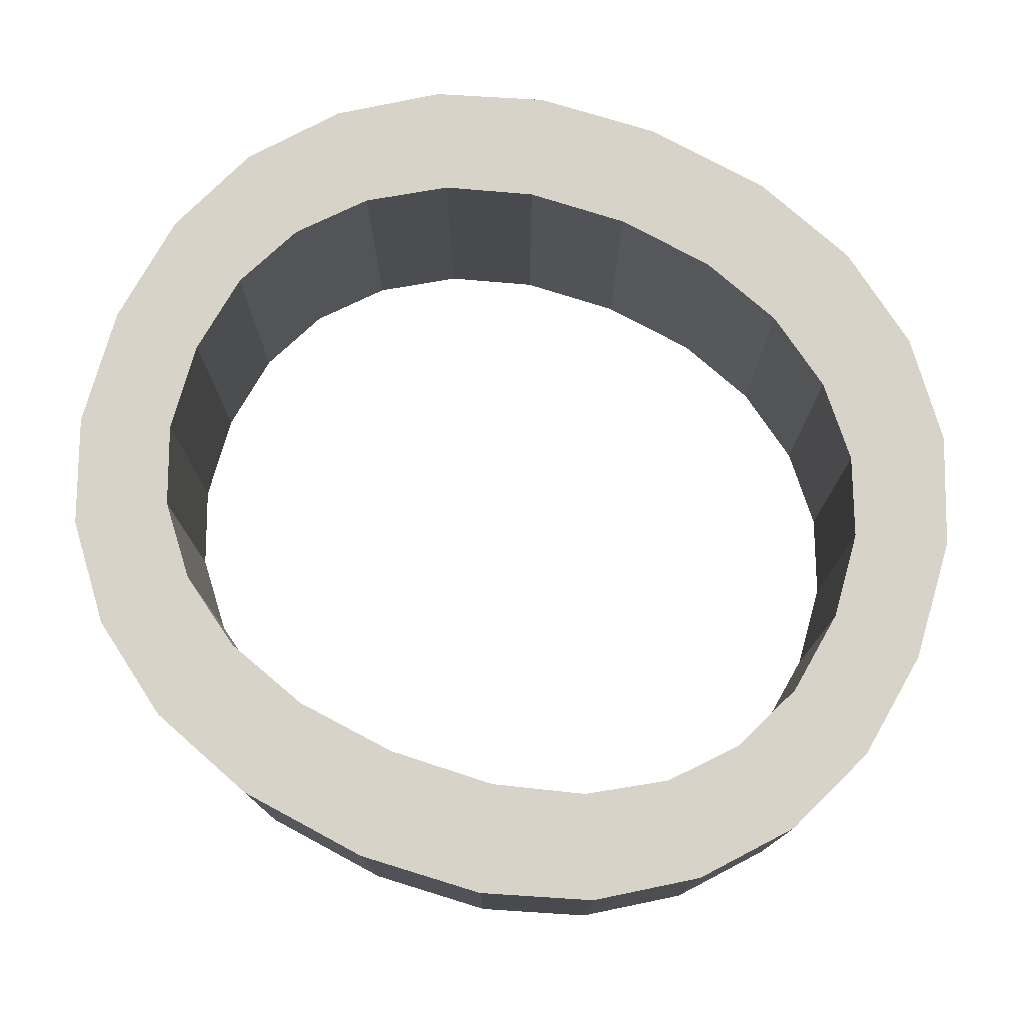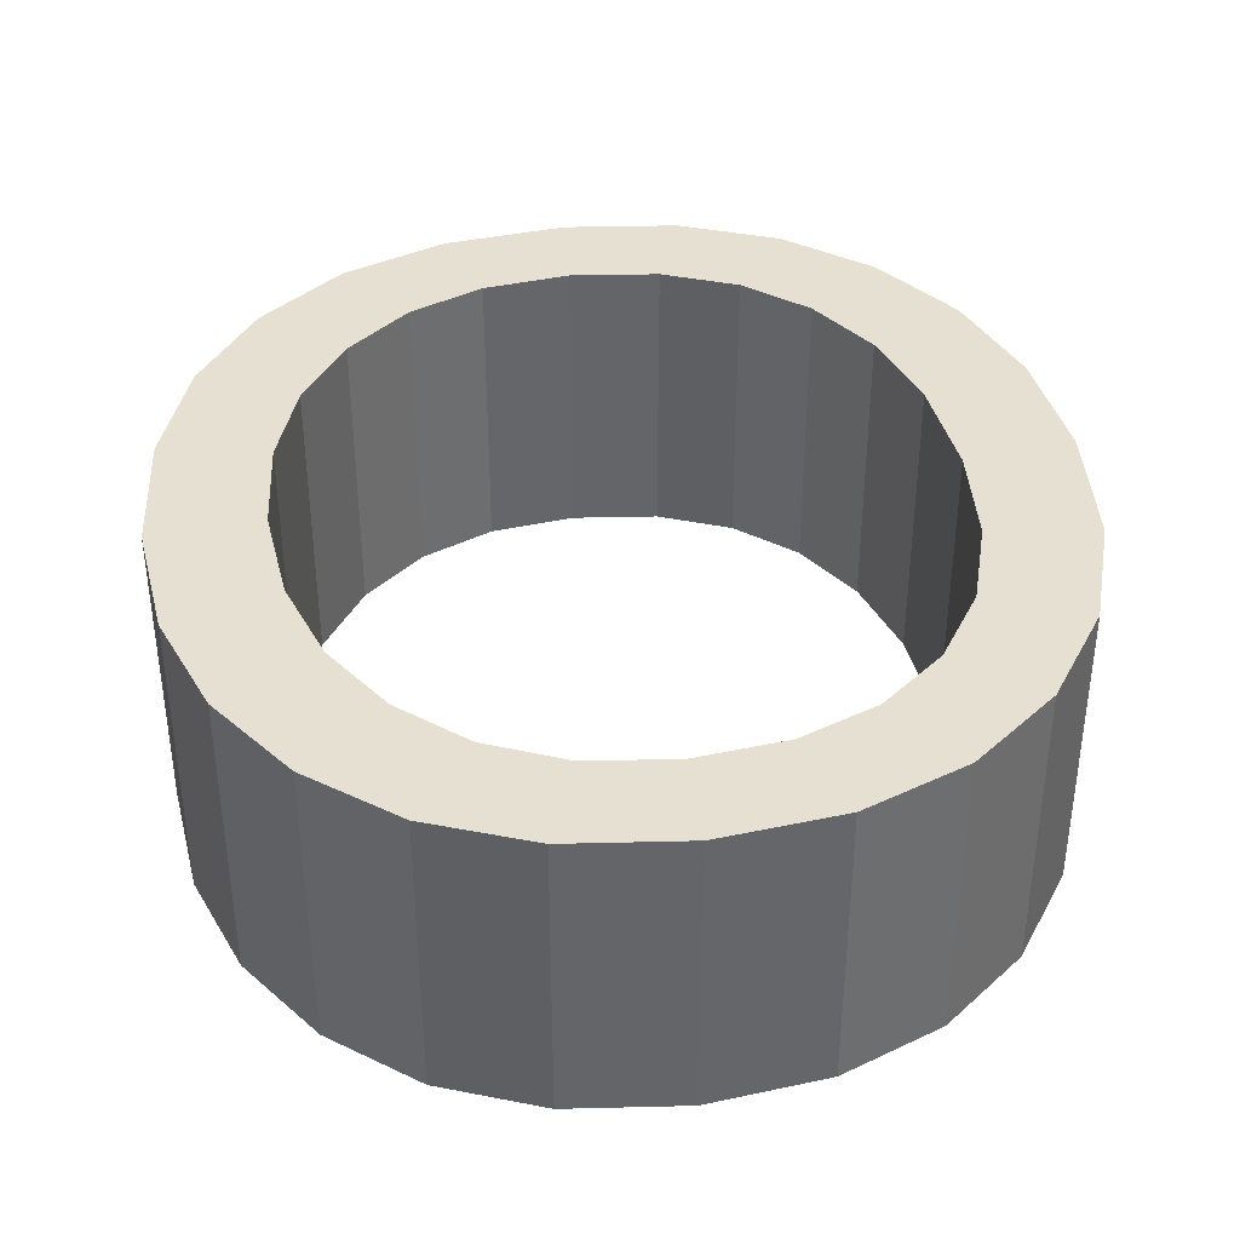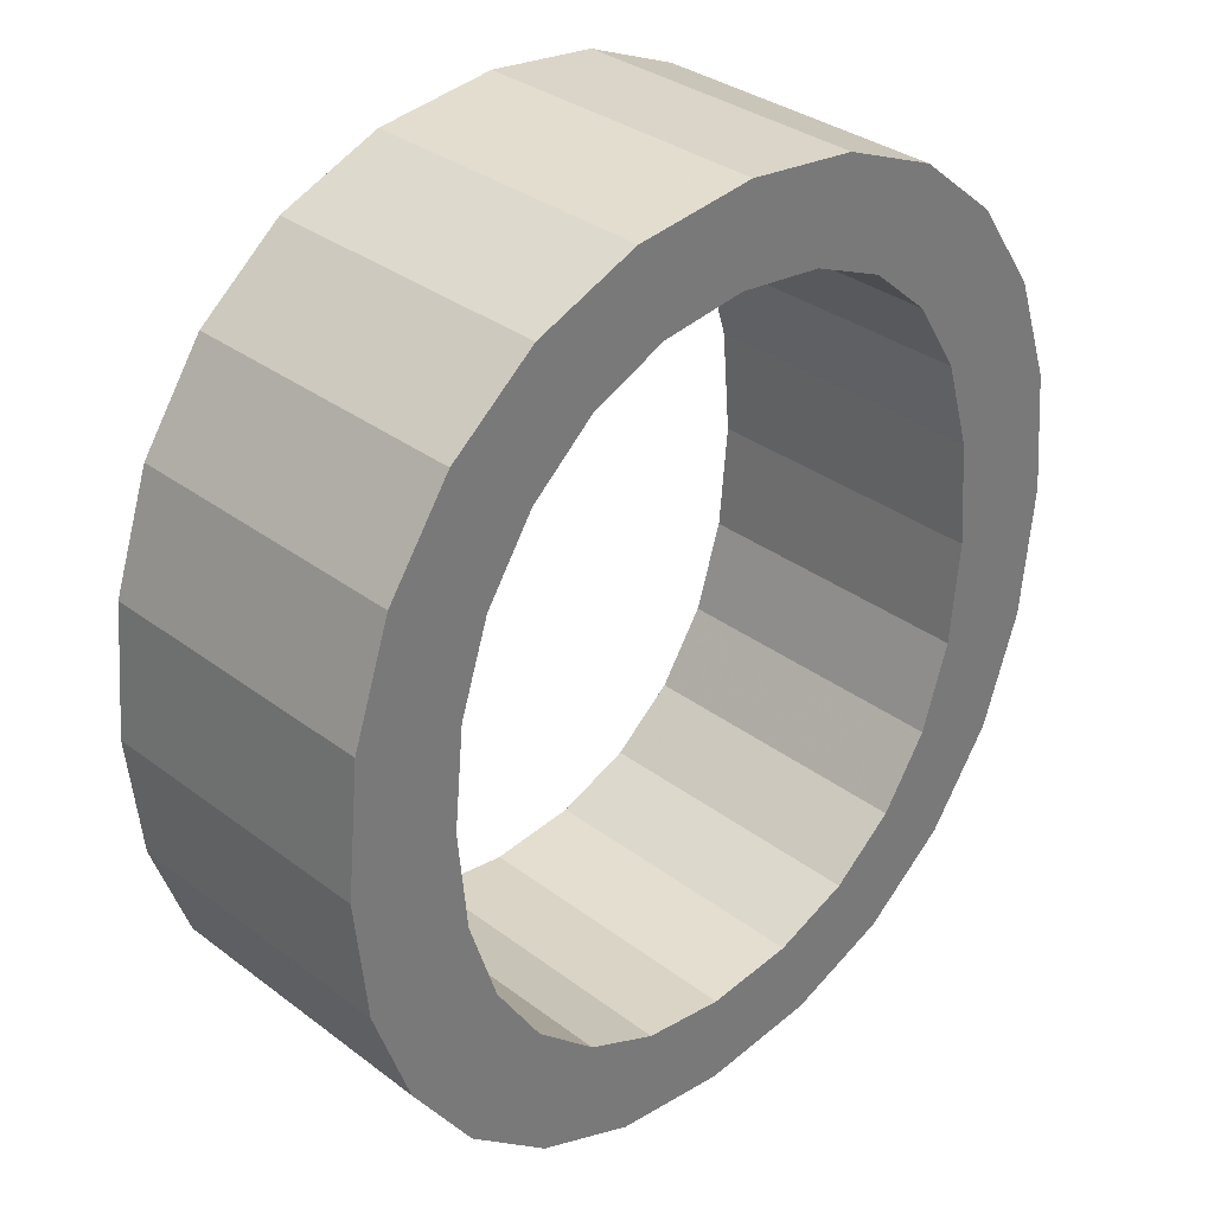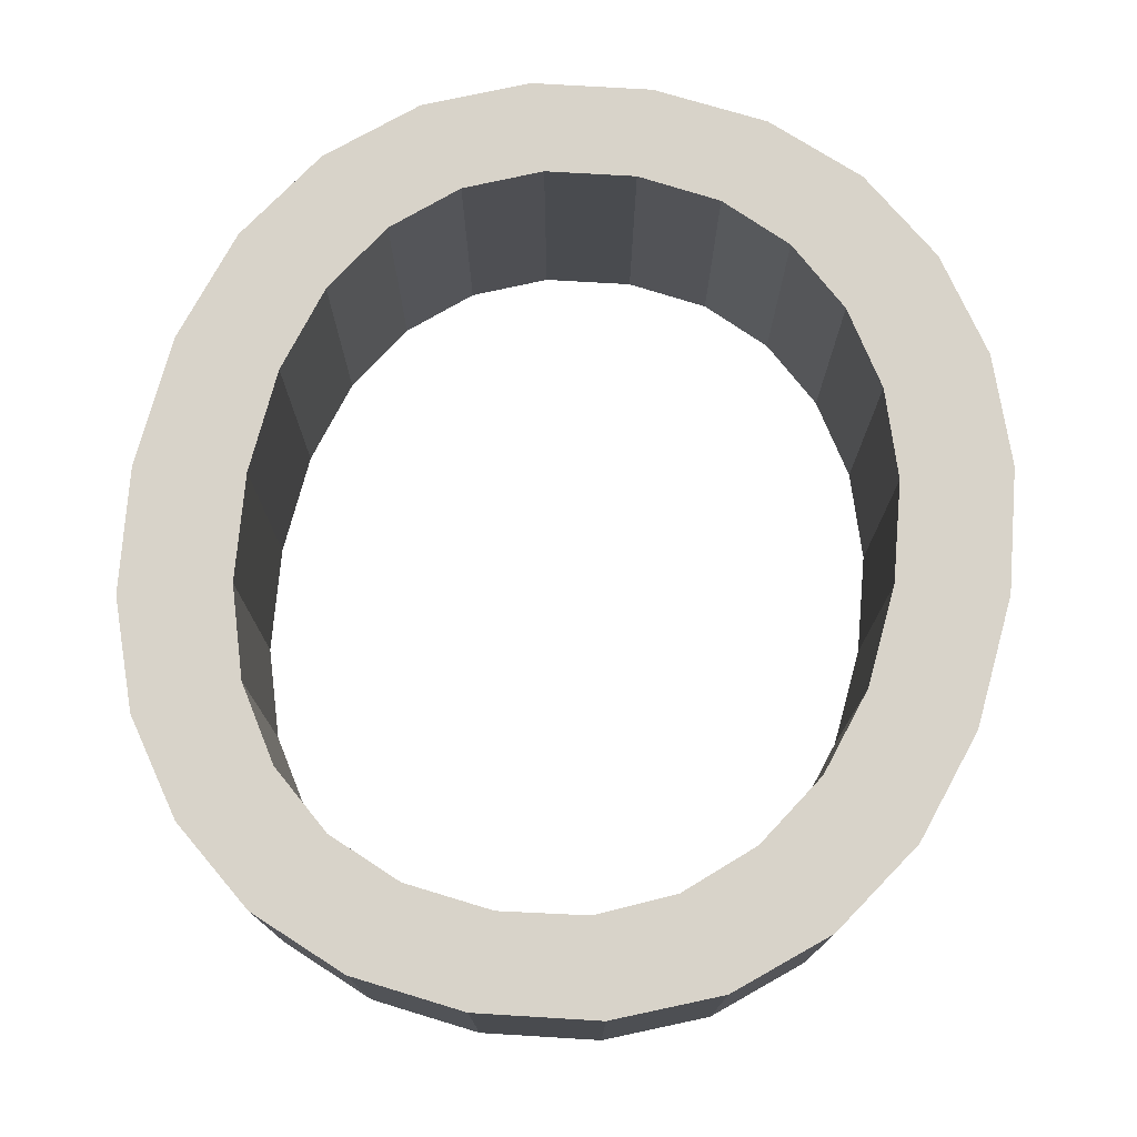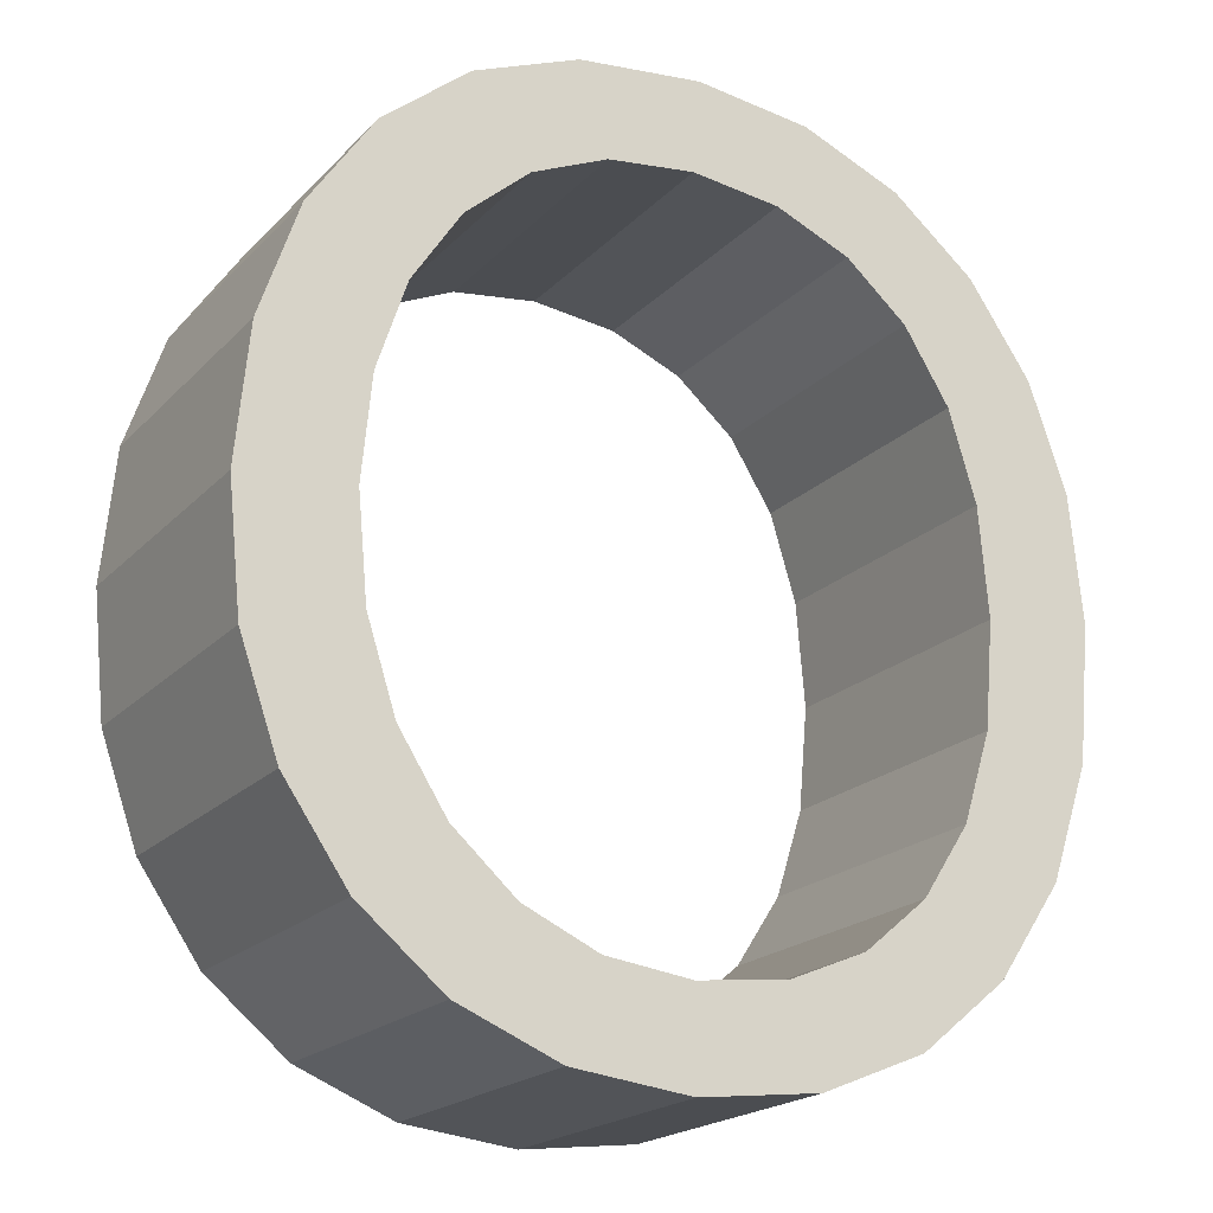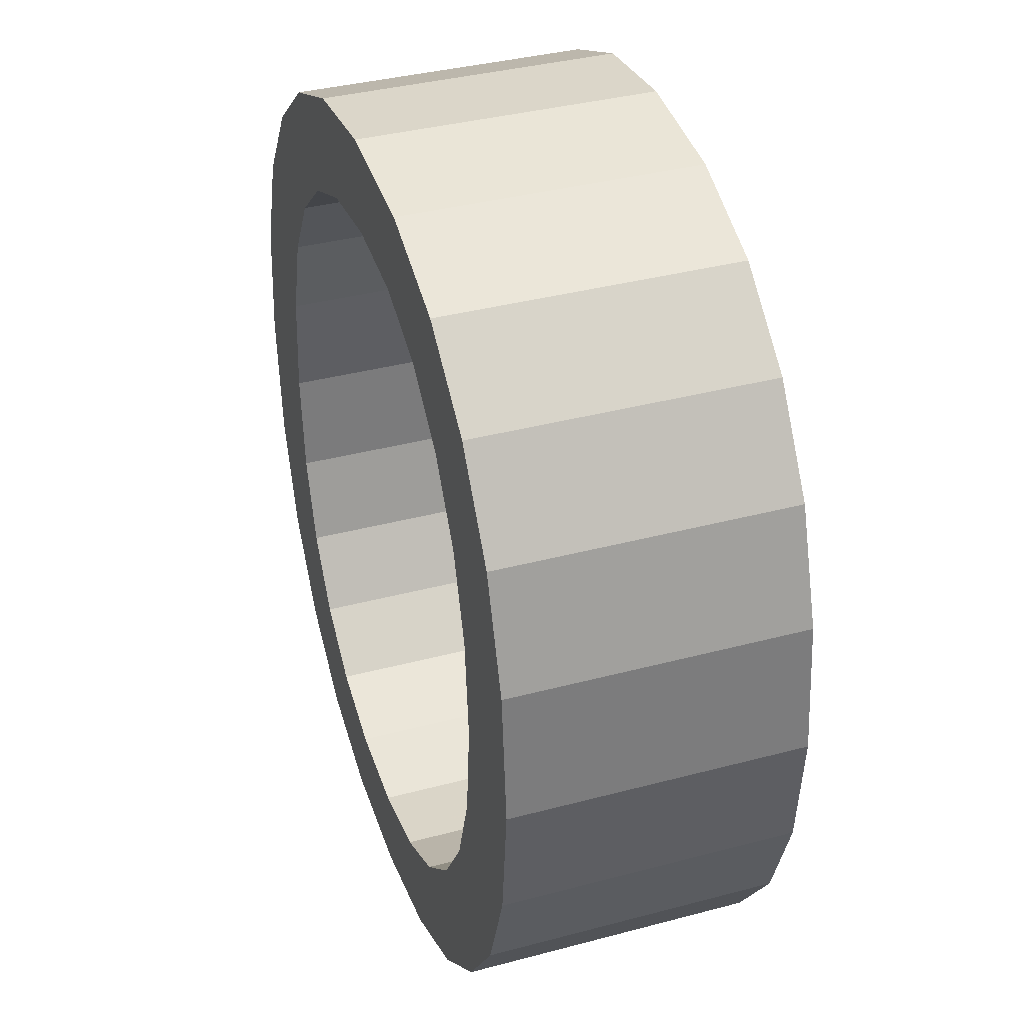
<metadata>
{"format":"obj","ext":"obj","renderer":"f3d","projection":"perspective","resolution":1024,"background":"white","views":[{"elev":76.8,"azim":112.8,"up":"+Z"},{"elev":38.5,"azim":-8.5,"up":"+Z"},{"elev":33.4,"azim":-44.2,"up":"+Y"},{"elev":75.9,"azim":-170.0,"up":"+Z"},{"elev":-20.0,"azim":-29.8,"up":"+Y"},{"elev":37.2,"azim":-108.9,"up":"+Y"}]}
</metadata>
<code>
o O
v 0.04367 -0.02346 0.2575
v 0.03564 -0.01652 0.2575
v 0.03249 -0.01372 0.2575
v 0.02868 -0.005577 0.2575
v 0.02844 -0.0172 0.2575
v 0.02821 -0.000429 0.2575
v 0.0287 0.004725 0.2575
v 0.03016 0.009172 0.2575
v 0.02272 -0.000896 0.2575
v 0.0326 0.01291 0.2575
v 0.03583 0.01573 0.2575
v 0.02855 0.01631 0.2575
v 0.0329 0.01988 0.2575
v 0.05019 0.02204 0.2575
v 0.05933 0.0165 0.2575
v 0.05516 0.01996 0.2575
v 0.06436 0.006481 0.2575
v 0.06241 -0.01236 0.2575
v 0.04972 -0.02276 0.2575
v 0.05489 -0.02064 0.2575
v 0.03964 0.01743 0.2575
v 0.05768 0.009494 0.2575
v 0.05951 -0.000522 0.2575
v 0.05209 -0.01662 0.2575
v 0.03564 -0.01652 0.2425
v 0.04367 -0.02346 0.2425
v 0.04367 -0.01876 0.2425
v 0.03775 -0.02277 0.2425
v 0.03011 -0.01001 0.2425
v 0.02821 -0.000429 0.2425
v 0.0287 0.004725 0.2425
v 0.02336 -0.007169 0.2425
v 0.02337 0.005809 0.2425
v 0.02531 0.01154 0.2425
v 0.02855 0.01631 0.2425
v 0.03819 0.02202 0.2425
v 0.05933 0.0165 0.2425
v 0.06248 0.01192 0.2425
v 0.06436 0.006481 0.2425
v 0.06499 0.000195 0.2425
v 0.06435 -0.006591 0.2425
v 0.06241 -0.01236 0.2425
v 0.0523 0.01585 0.2425
v 0.05539 0.01316 0.2425
v 0.05905 0.004933 0.2425
v 0.04823 -0.01823 0.2425
v 0.05209 -0.01662 0.2425
v 0.03775 -0.02277 0.2575
v 0.03268 -0.02068 0.2425
v 0.03268 -0.02068 0.2575
v 0.02844 -0.0172 0.2425
v 0.02526 -0.0126 0.2425
v 0.02526 -0.0126 0.2575
v 0.02336 -0.007169 0.2575
v 0.02272 -0.000896 0.2425
v 0.02337 0.005809 0.2575
v 0.02531 0.01154 0.2575
v 0.0329 0.01988 0.2425
v 0.03819 0.02202 0.2575
v 0.04442 0.02273 0.2425
v 0.04442 0.02273 0.2575
v 0.05019 0.02204 0.2425
v 0.05516 0.01996 0.2425
v 0.06248 0.01192 0.2575
v 0.06499 0.000195 0.2575
v 0.06435 -0.006591 0.2575
v 0.05919 -0.01711 0.2425
v 0.05919 -0.01711 0.2575
v 0.05489 -0.02064 0.2425
v 0.04972 -0.02276 0.2425
v 0.04404 0.01799 0.2575
v 0.03964 0.01743 0.2425
v 0.04404 0.01799 0.2425
v 0.03583 0.01573 0.2425
v 0.0326 0.01291 0.2425
v 0.03016 0.009172 0.2425
v 0.02868 -0.005577 0.2425
v 0.03011 -0.01001 0.2575
v 0.03249 -0.01372 0.2425
v 0.03937 -0.0182 0.2425
v 0.03937 -0.0182 0.2575
v 0.04367 -0.01876 0.2575
v 0.04823 -0.01823 0.2575
v 0.05527 -0.01396 0.2425
v 0.05527 -0.01396 0.2575
v 0.05762 -0.01033 0.2425
v 0.05762 -0.01033 0.2575
v 0.05903 -0.005853 0.2425
v 0.05903 -0.005853 0.2575
v 0.05951 -0.000522 0.2425
v 0.05905 0.004933 0.2575
v 0.05768 0.009494 0.2425
v 0.05539 0.01316 0.2575
v 0.0523 0.01585 0.2575
v 0.04852 0.01746 0.2425
v 0.04852 0.01746 0.2575
f 1 81 2
f 1 82 81
f 2 48 1
f 3 48 2
f 78 48 3
f 78 50 48
f 4 50 78
f 4 5 50
f 6 5 4
f 6 53 5
f 7 53 6
f 7 54 53
f 8 54 7
f 8 9 54
f 10 9 8
f 10 56 9
f 11 56 10
f 56 12 57
f 12 59 13
f 59 14 61
f 14 15 16
f 15 17 64
f 17 66 65
f 66 68 18
f 68 19 20
f 19 82 1
f 11 12 56
f 21 12 11
f 71 12 21
f 71 59 12
f 96 59 71
f 94 59 96
f 94 14 59
f 93 14 94
f 22 14 93
f 14 17 15
f 17 68 66
f 68 82 19
f 22 17 14
f 91 17 22
f 23 17 91
f 89 17 23
f 87 17 89
f 68 83 82
f 68 24 83
f 87 68 17
f 85 68 87
f 85 24 68
f 25 80 26
f 80 27 26
f 26 28 25
f 25 28 79
f 79 28 29
f 28 49 29
f 29 49 77
f 49 51 77
f 77 51 30
f 51 52 30
f 30 52 31
f 52 32 31
f 31 32 76
f 32 55 76
f 76 55 75
f 55 33 75
f 75 33 74
f 34 35 33
f 58 36 35
f 60 62 36
f 63 37 62
f 38 39 37
f 40 41 39
f 42 67 41
f 69 70 67
f 26 27 70
f 33 35 74
f 74 35 72
f 72 35 73
f 35 36 73
f 73 36 95
f 95 36 43
f 36 62 43
f 43 62 44
f 44 62 92
f 37 39 62
f 41 67 39
f 70 27 67
f 62 39 92
f 92 39 45
f 45 39 90
f 90 39 88
f 88 39 86
f 27 46 67
f 46 47 67
f 39 67 86
f 86 67 84
f 67 47 84
f 1 28 26
f 1 48 28
f 48 49 28
f 48 50 49
f 50 51 49
f 50 5 51
f 5 52 51
f 5 53 52
f 53 32 52
f 53 54 32
f 54 55 32
f 54 9 55
f 9 33 55
f 9 56 33
f 56 34 33
f 56 57 34
f 57 35 34
f 57 12 35
f 12 58 35
f 12 13 58
f 13 36 58
f 13 59 36
f 59 60 36
f 59 61 60
f 61 62 60
f 61 14 62
f 14 63 62
f 14 16 63
f 16 37 63
f 16 15 37
f 15 38 37
f 15 64 38
f 64 39 38
f 64 17 39
f 17 40 39
f 17 65 40
f 65 41 40
f 65 66 41
f 66 42 41
f 66 18 42
f 18 67 42
f 18 68 67
f 68 69 67
f 68 20 69
f 20 70 69
f 20 19 70
f 19 26 70
f 19 1 26
f 71 72 73
f 71 21 72
f 21 74 72
f 21 11 74
f 11 75 74
f 11 10 75
f 10 76 75
f 10 8 76
f 8 31 76
f 8 7 31
f 7 30 31
f 7 6 30
f 6 77 30
f 6 4 77
f 4 29 77
f 4 78 29
f 78 79 29
f 78 3 79
f 3 25 79
f 3 2 25
f 2 80 25
f 2 81 80
f 81 27 80
f 81 82 27
f 82 46 27
f 82 83 46
f 83 47 46
f 83 24 47
f 24 84 47
f 24 85 84
f 85 86 84
f 85 87 86
f 87 88 86
f 87 89 88
f 89 90 88
f 89 23 90
f 23 45 90
f 23 91 45
f 91 92 45
f 91 22 92
f 22 44 92
f 22 93 44
f 93 43 44
f 93 94 43
f 94 95 43
f 94 96 95
f 96 73 95
f 96 71 73

</code>
